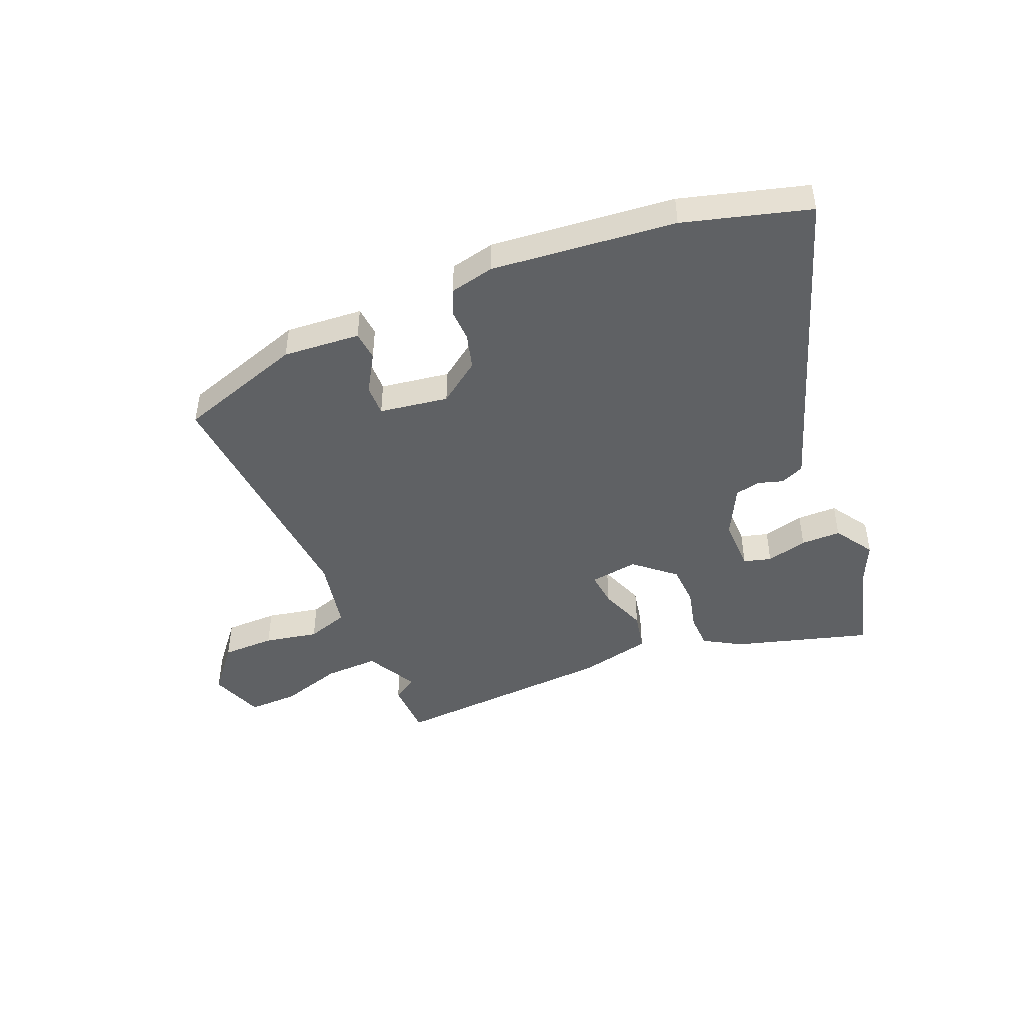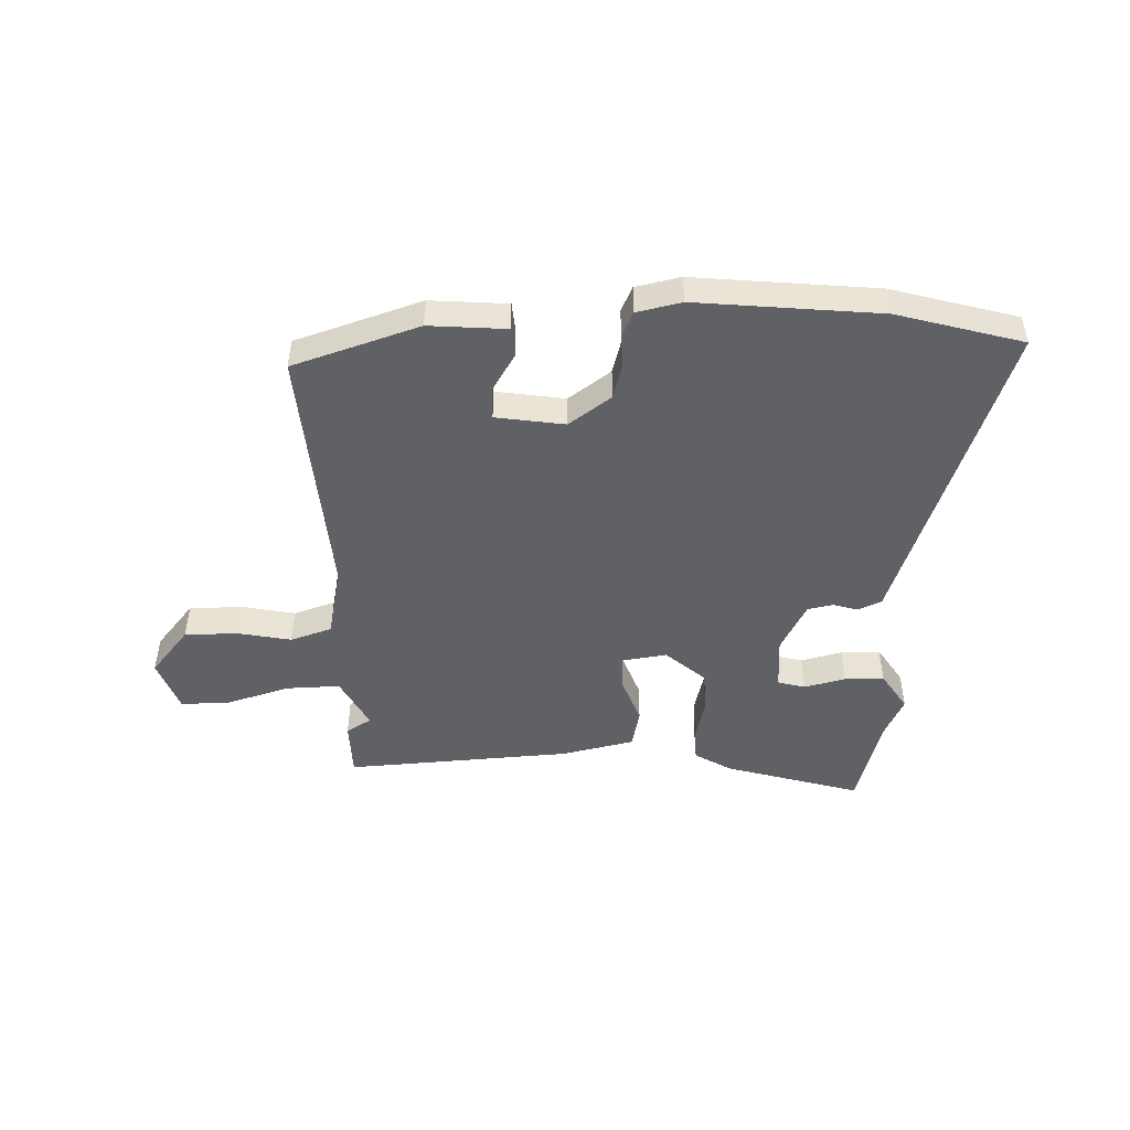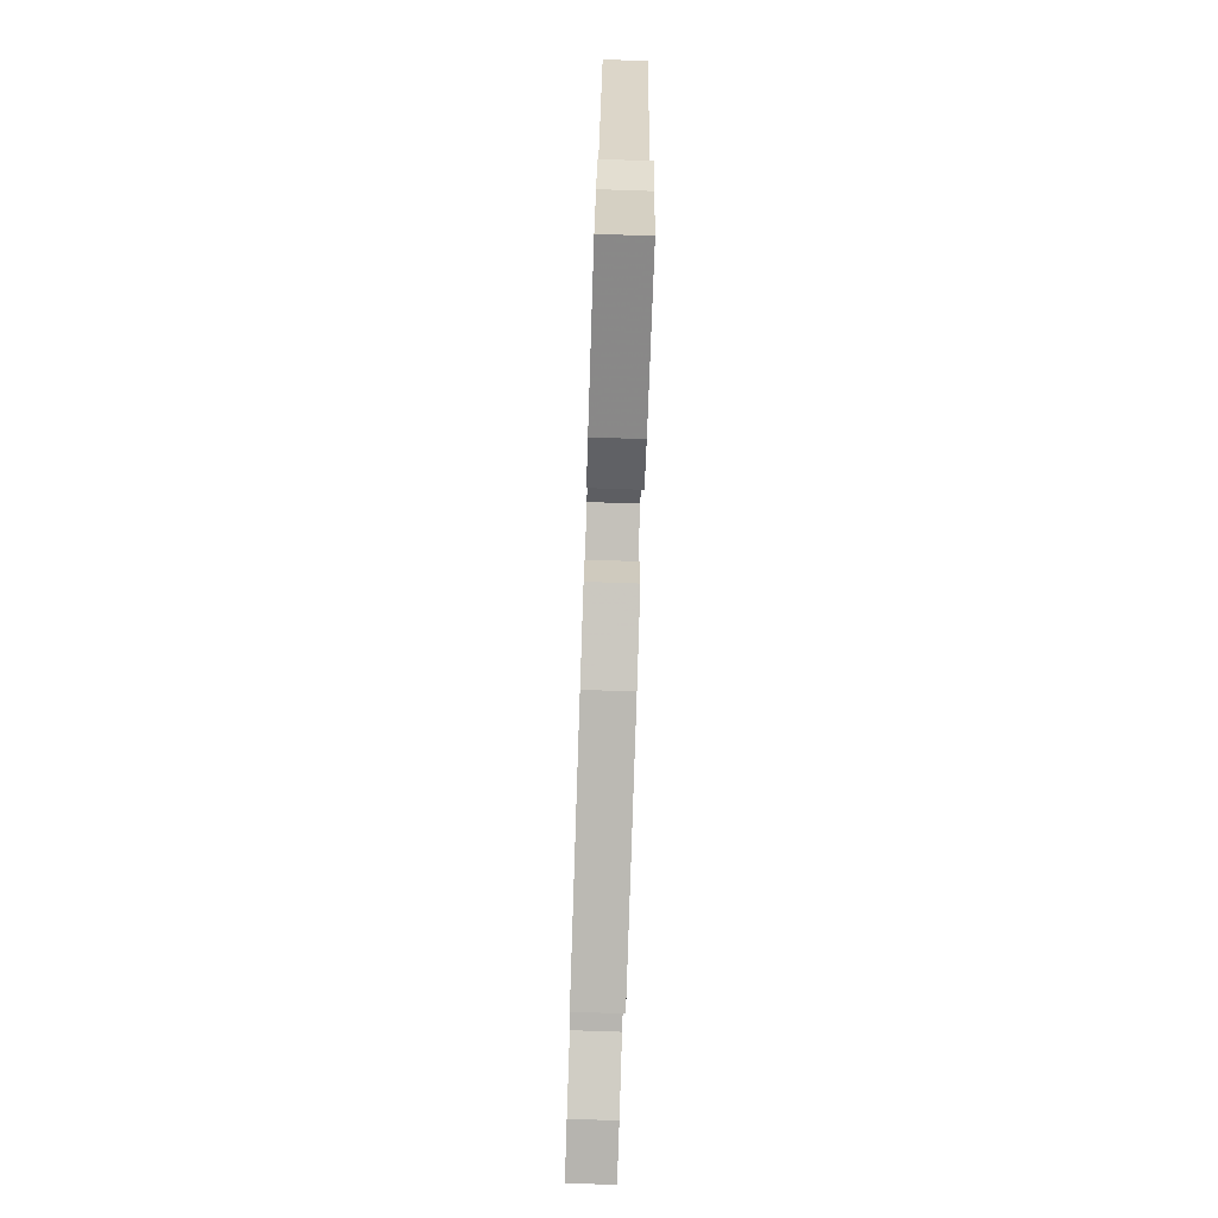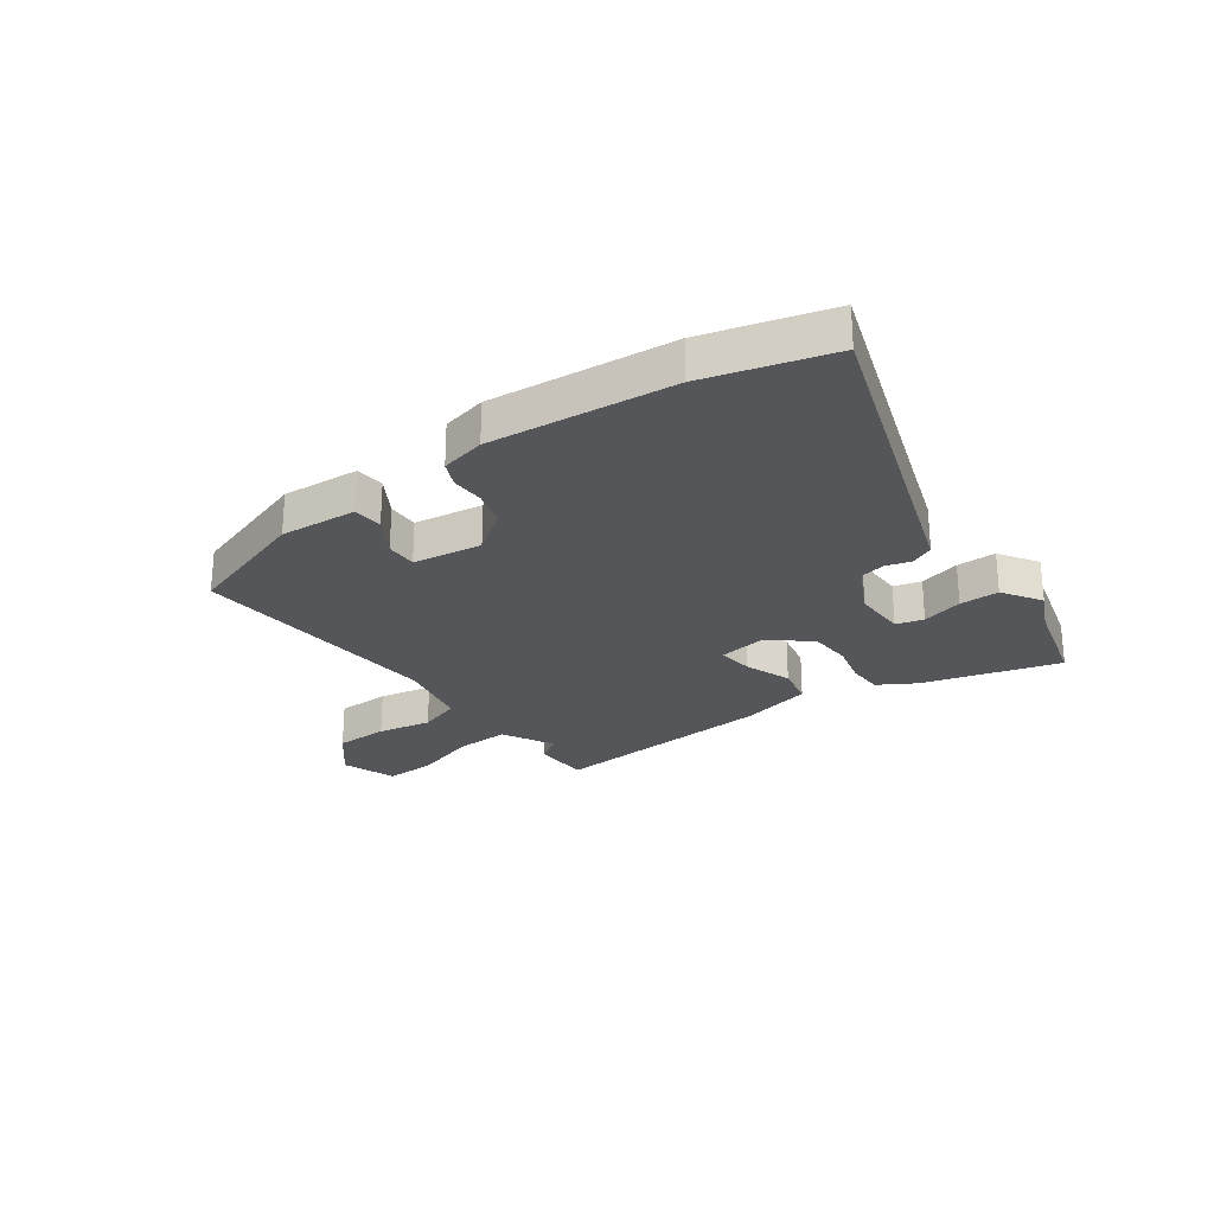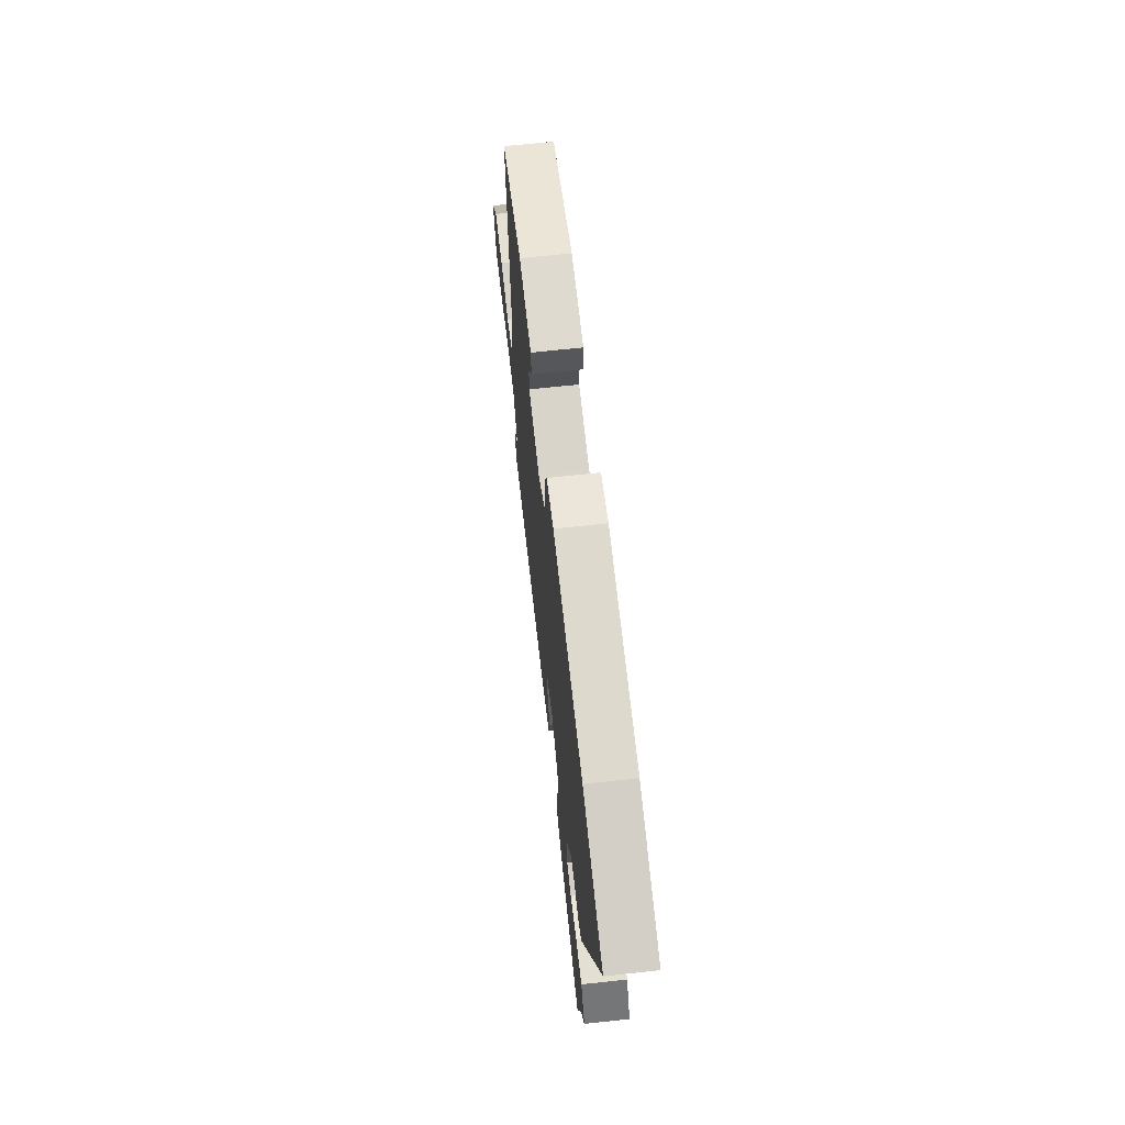
<metadata>
{"format":"obj","ext":"obj","renderer":"f3d","projection":"perspective","resolution":1024,"background":"white","views":[{"elev":-45.6,"azim":23.3,"up":"+Y"},{"elev":-47.8,"azim":2.3,"up":"+Y"},{"elev":-79.8,"azim":88.1,"up":"+Z"},{"elev":-26.0,"azim":36.7,"up":"+Y"},{"elev":65.9,"azim":83.7,"up":"+Z"}]}
</metadata>
<code>
v -0.504 0.07 0.445
v -0.277 0.07 0.517
v -0.139 0.07 0.505
v -0.135 0.07 0.452
v -0.177 0.07 0.384
v -0.179 0.07 0.328
v -0.056 0.07 0.308
v 0.02 0.07 0.362
v 0.038 0.07 0.425
v 0.037 0.07 0.484
v 0.058 0.07 0.529
v 0.138 0.07 0.546
v 0.466 0.07 0.51
v 0.689 0.07 0.445
v 0.527 0.07 -0.01
v 0.489 0.07 -0.117
v 0.447 0.07 -0.135
v 0.403 0.07 -0.121
v 0.357 0.07 -0.13
v 0.31 0.07 -0.219
v 0.31 0.07 -0.315
v 0.359 0.07 -0.329
v 0.433 0.07 -0.311
v 0.504 0.07 -0.312
v 0.548 0.07 -0.382
v 0.513 0.07 -0.455
v 0.466 0.07 -0.621
v 0.224 0.07 -0.548
v 0.158 0.07 -0.508
v 0.157 0.07 -0.445
v 0.176 0.07 -0.371
v 0.173 0.07 -0.297
v 0.103 0.07 -0.235
v 0.016 0.07 -0.247
v 0.022 0.07 -0.31
v 0.052 0.07 -0.394
v 0.036 0.07 -0.465
v -0.094 0.07 -0.493
v -0.5 0.07 -0.515
v -0.501 0.07 -0.413
v -0.456 0.07 -0.386
v -0.504 0.07 -0.292
v -0.601 0.07 -0.294
v -0.713 0.07 -0.327
v -0.803 0.07 -0.328
v -0.837 0.07 -0.231
v -0.768 0.07 -0.149
v -0.673 0.07 -0.149
v -0.577 0.07 -0.169
v -0.502 0.07 -0.145
v -0.474 0.07 -0.015
v -0.504 0 0.445
v -0.277 0 0.517
v -0.139 0 0.505
v -0.135 0 0.452
v -0.177 0 0.384
v -0.179 0 0.328
v -0.056 0 0.308
v 0.02 0 0.362
v 0.038 0 0.425
v 0.037 0 0.484
v 0.058 0 0.529
v 0.138 0 0.546
v 0.466 0 0.51
v 0.689 0 0.445
v 0.527 0 -0.01
v 0.489 0 -0.117
v 0.447 0 -0.135
v 0.403 0 -0.121
v 0.357 0 -0.13
v 0.31 0 -0.219
v 0.31 0 -0.315
v 0.359 0 -0.329
v 0.433 0 -0.311
v 0.504 0 -0.312
v 0.548 0 -0.382
v 0.513 0 -0.455
v 0.466 0 -0.621
v 0.224 0 -0.548
v 0.158 0 -0.508
v 0.157 0 -0.445
v 0.176 0 -0.371
v 0.173 0 -0.297
v 0.103 0 -0.235
v 0.016 0 -0.247
v 0.022 0 -0.31
v 0.052 0 -0.394
v 0.036 0 -0.465
v -0.094 0 -0.493
v -0.5 0 -0.515
v -0.501 0 -0.413
v -0.456 0 -0.386
v -0.504 0 -0.292
v -0.601 0 -0.294
v -0.713 0 -0.327
v -0.803 0 -0.328
v -0.837 0 -0.231
v -0.768 0 -0.149
v -0.673 0 -0.149
v -0.577 0 -0.169
v -0.502 0 -0.145
v -0.474 0 -0.015
f 47 48 49
f 46 47 49
f 45 46 49
f 44 45 49
f 43 44 49
f 42 43 49 50
f 41 42 50 51
f 39 40 41
f 38 39 41
f 37 38 41
f 36 37 41
f 35 36 41
f 34 35 41 51
f 29 30 31
f 28 29 31
f 27 28 31
f 26 27 31
f 26 31 32
f 24 25 26
f 23 24 26
f 22 23 26
f 21 22 26 32
f 20 21 32 33
f 15 16 17 18
f 15 18 19
f 14 15 19
f 13 14 19
f 12 13 19
f 11 12 19
f 10 11 19
f 9 10 19
f 19 20 33
f 9 19 33
f 8 9 33
f 3 4 5
f 2 3 5
f 1 2 5
f 51 1 5
f 51 5 6
f 33 34 51
f 8 33 51
f 7 8 51
f 6 7 51
f 100 99 98
f 100 98 97
f 100 97 96
f 100 96 95
f 100 95 94
f 101 100 94 93
f 102 101 93 92
f 92 91 90
f 92 90 89
f 92 89 88
f 92 88 87
f 92 87 86
f 102 92 86 85
f 82 81 80
f 82 80 79
f 82 79 78
f 82 78 77
f 83 82 77
f 77 76 75
f 77 75 74
f 77 74 73
f 83 77 73 72
f 84 83 72 71
f 69 68 67 66
f 70 69 66
f 70 66 65
f 70 65 64
f 70 64 63
f 70 63 62
f 70 62 61
f 70 61 60
f 84 71 70
f 84 70 60
f 84 60 59
f 56 55 54
f 56 54 53
f 56 53 52
f 56 52 102
f 57 56 102
f 102 85 84
f 102 84 59
f 102 59 58
f 102 58 57
f 1 52 53 2
f 2 53 54 3
f 3 54 55 4
f 4 55 56 5
f 5 56 57 6
f 6 57 58 7
f 7 58 59 8
f 8 59 60 9
f 9 60 61 10
f 10 61 62 11
f 11 62 63 12
f 12 63 64 13
f 13 64 65 14
f 14 65 66 15
f 15 66 67 16
f 16 67 68 17
f 17 68 69 18
f 18 69 70 19
f 19 70 71 20
f 20 71 72 21
f 21 72 73 22
f 22 73 74 23
f 23 74 75 24
f 24 75 76 25
f 25 76 77 26
f 26 77 78 27
f 27 78 79 28
f 28 79 80 29
f 29 80 81 30
f 30 81 82 31
f 31 82 83 32
f 32 83 84 33
f 33 84 85 34
f 34 85 86 35
f 35 86 87 36
f 36 87 88 37
f 37 88 89 38
f 38 89 90 39
f 39 90 91 40
f 40 91 92 41
f 41 92 93 42
f 42 93 94 43
f 43 94 95 44
f 44 95 96 45
f 45 96 97 46
f 46 97 98 47
f 47 98 99 48
f 48 99 100 49
f 49 100 101 50
f 50 101 102 51
f 51 102 52 1

</code>
